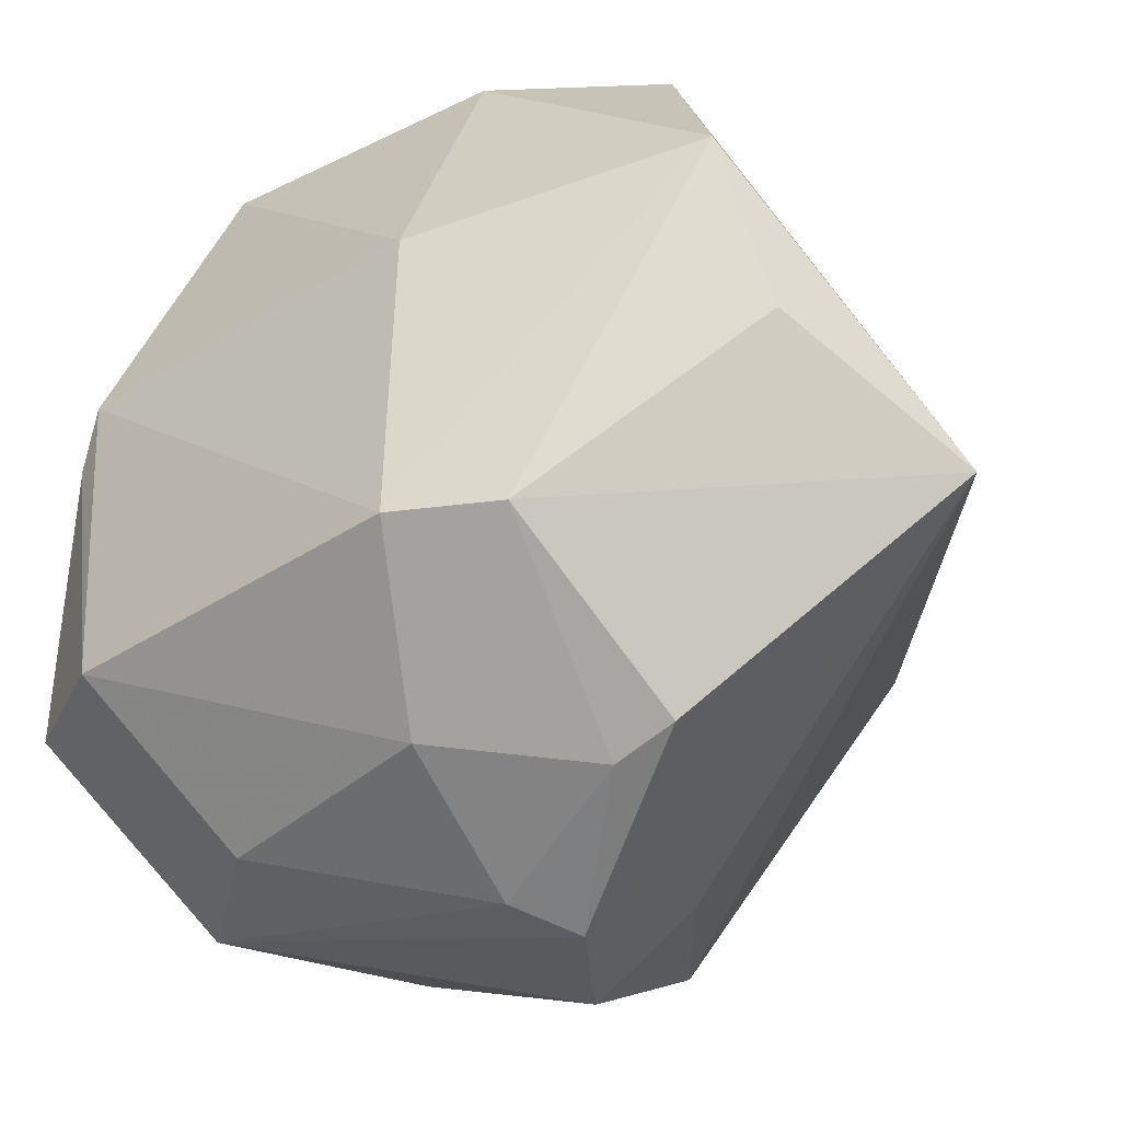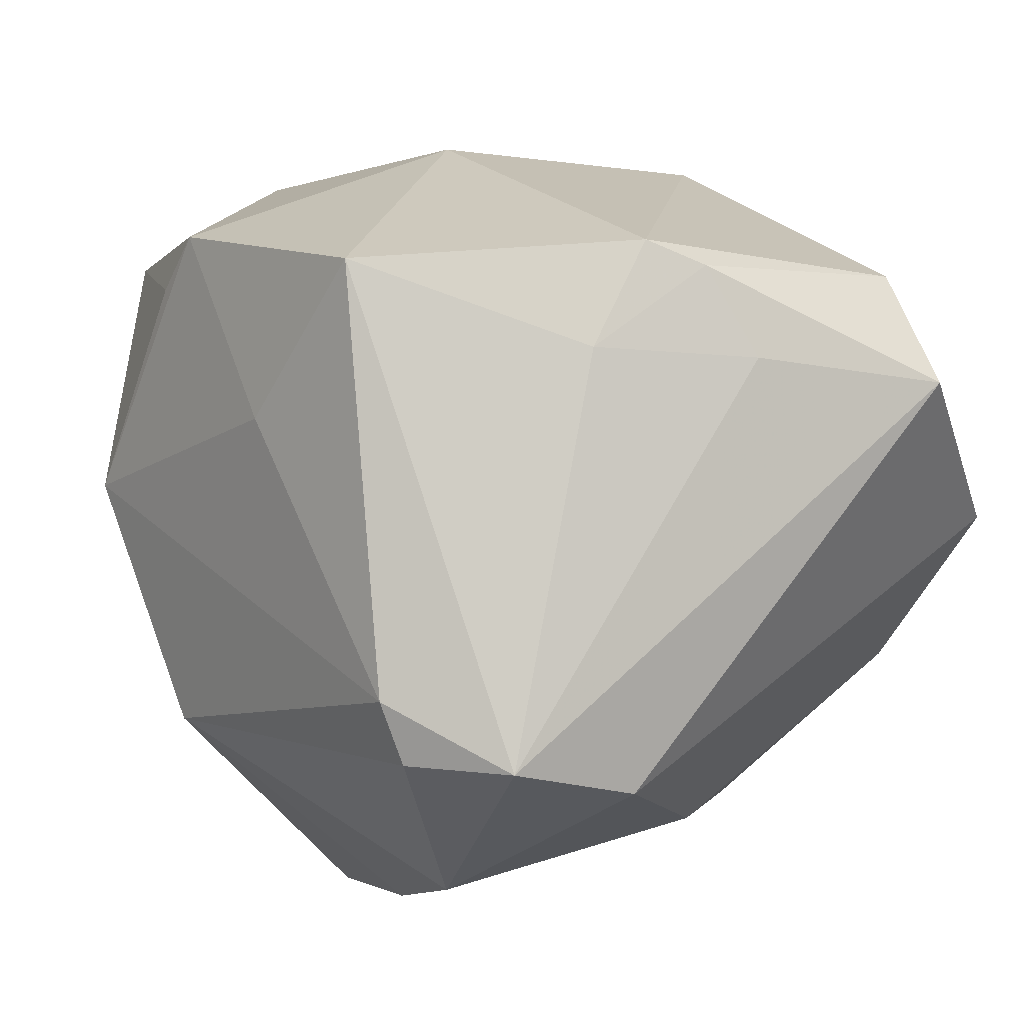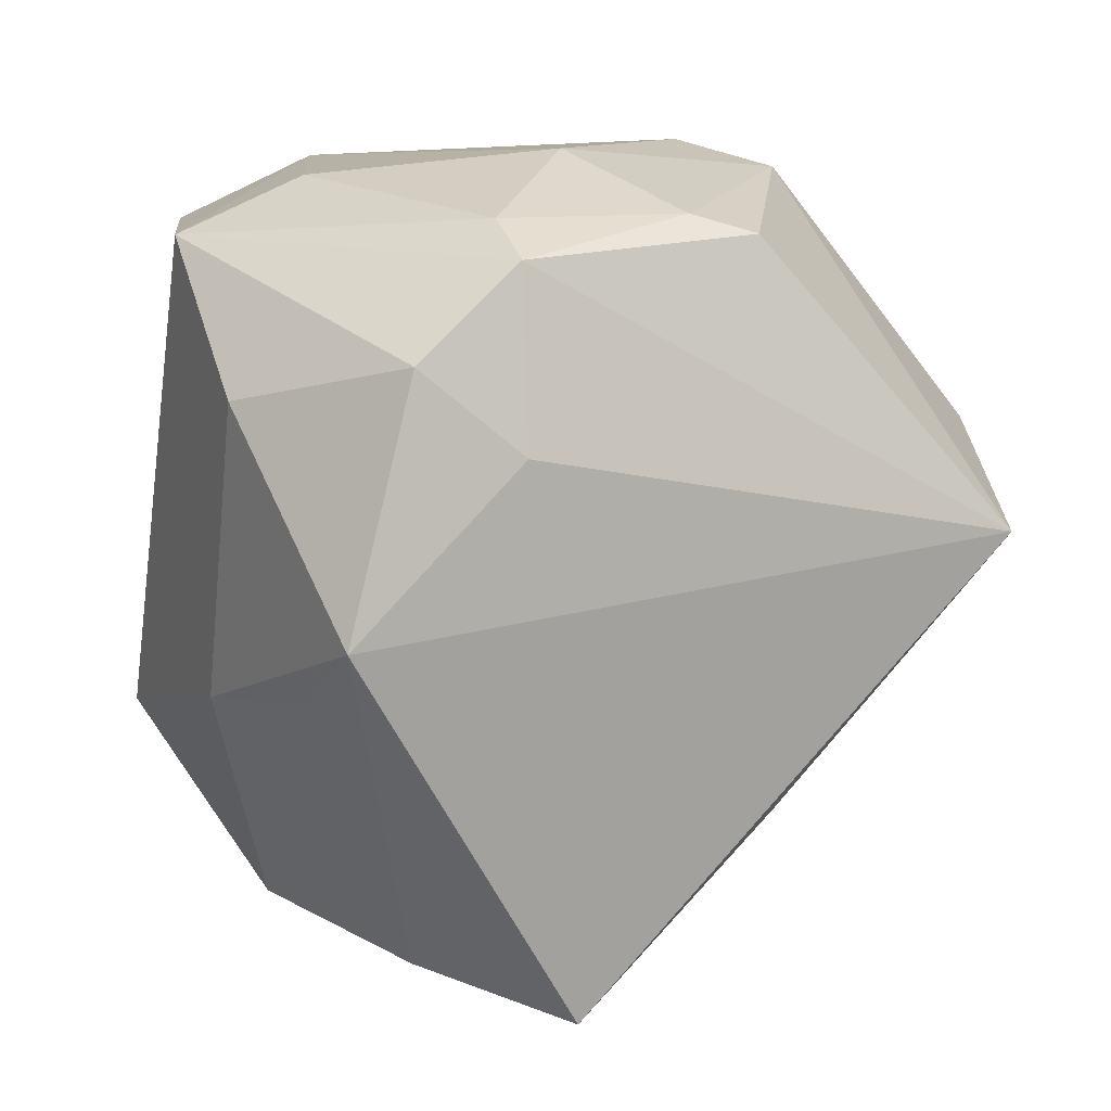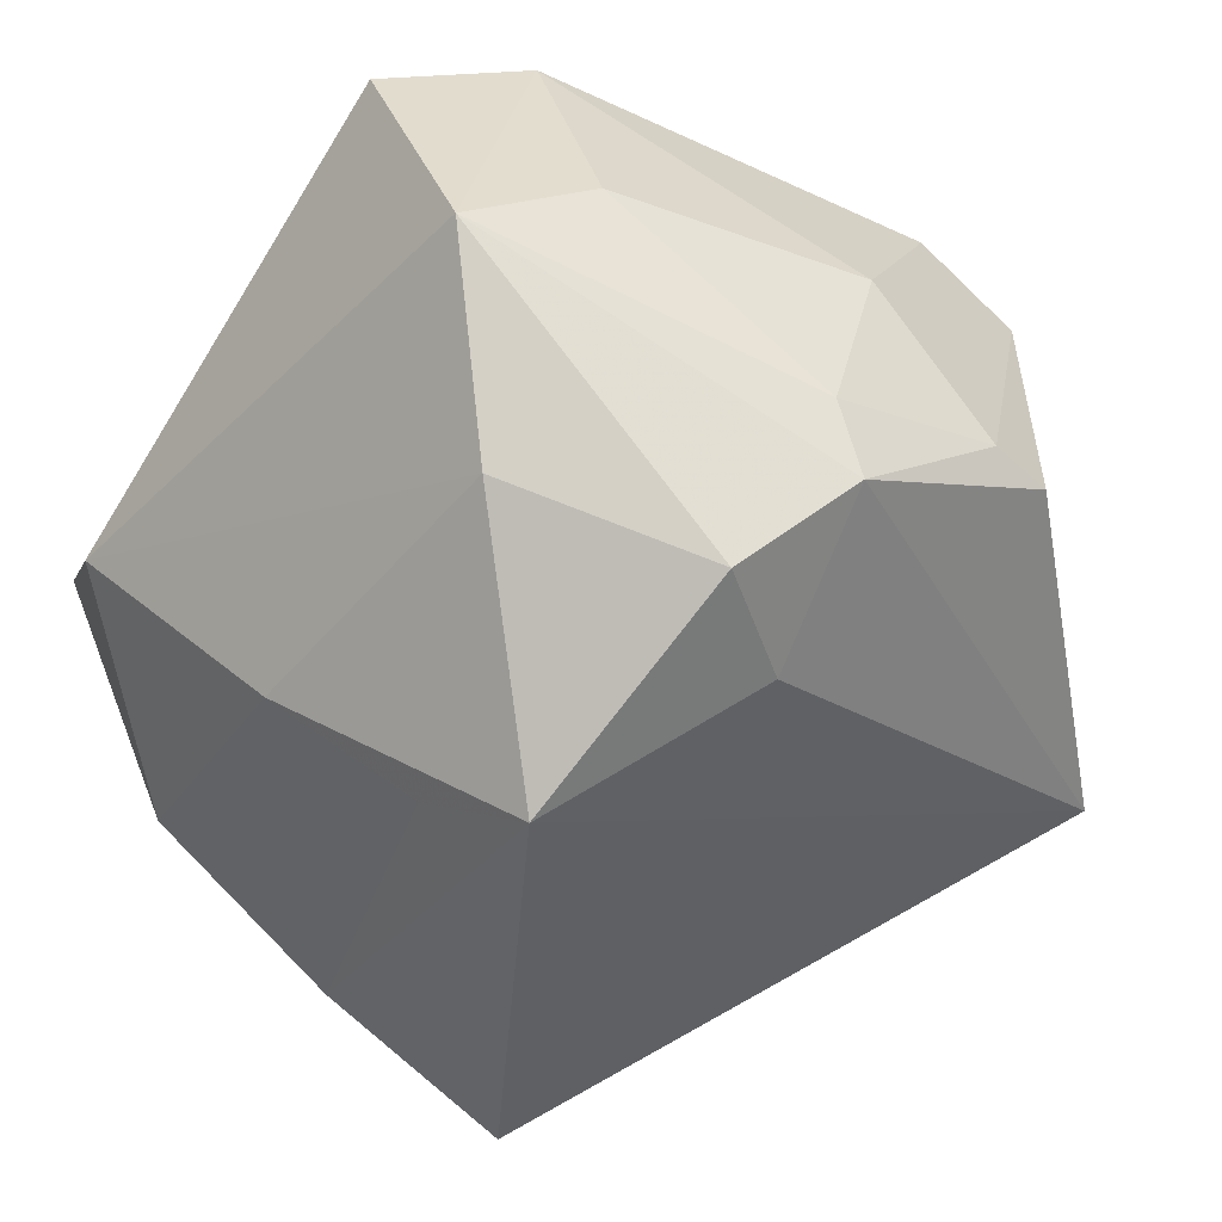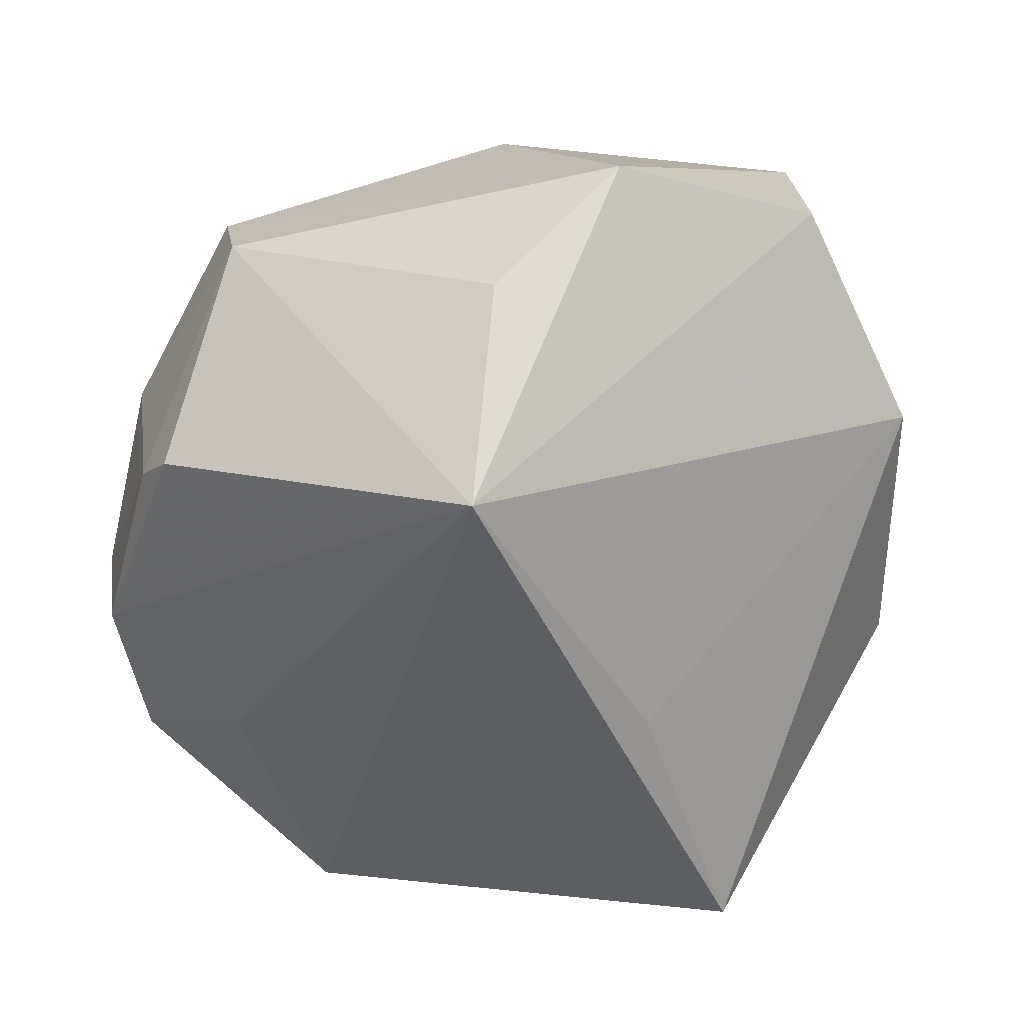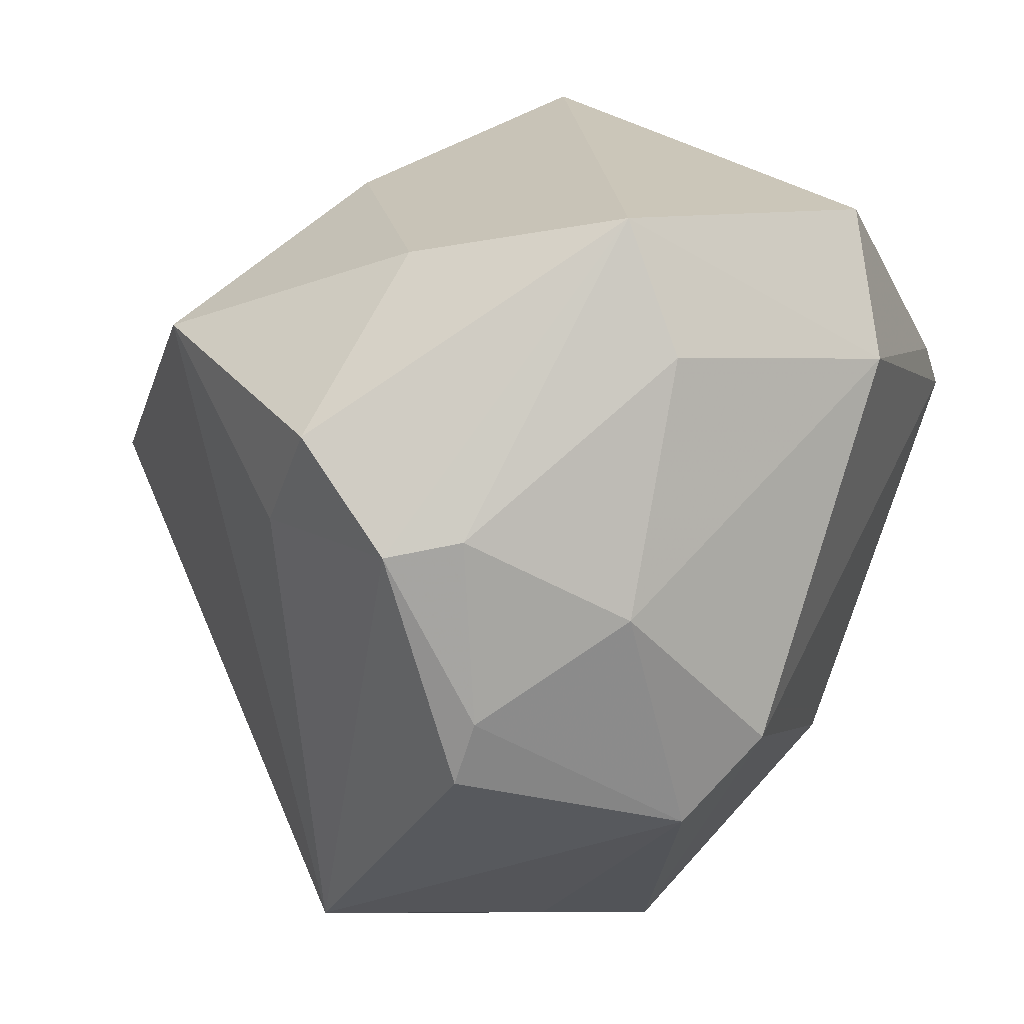
<metadata>
{"format":"obj","ext":"obj","renderer":"f3d","projection":"perspective","resolution":1024,"background":"white","views":[{"elev":-65.4,"azim":47.4,"up":"+Y"},{"elev":35.8,"azim":-139.4,"up":"+Z"},{"elev":-53.4,"azim":-12.0,"up":"+Z"},{"elev":-35.1,"azim":-44.1,"up":"+Z"},{"elev":-18.7,"azim":65.0,"up":"+Z"},{"elev":-66.1,"azim":-97.9,"up":"+Y"}]}
</metadata>
<code>
v 0.051 -0.009954 0.02032
v 0.0346 0.02468 0.02741
v 0.04503 -0.02222 0.006325
v -0.02151 0.01446 0.03769
v -0.006451 -0.0455 0.008051
v -0.01962 -0.03847 -0.02883
v -0.03335 0.009686 -0.02584
v 0.02137 -0.01026 0.03638
v 0.01015 0.02375 -0.05232
v 0.0163 0.04349 -0.01594
v 0.01003 0.0346 0.02505
v -0.006799 -0.03179 -0.03137
v -0.01999 0.04736 0.008752
v -0.03487 0.04294 0.00408
v -0.03687 -0.0247 -0.01997
v -0.01065 -0.04668 -0.01878
v -0.02279 0.04061 -0.02157
v -0.03288 -0.03587 0.009303
v -0.02518 -1.915e-05 0.04264
v 0.001699 0.02782 0.04564
v 0.006419 -0.04874 -0.006825
v -0.04146 0.03081 -0.002913
v 0.02742 0.00485 -0.03518
v -0.006816 0.03128 -0.0394
v 0.0183 -0.04302 0.0178
v -0.04581 -0.0166 0.02813
v -0.01337 -0.04621 -0.01064
v -0.03315 0.0005161 0.03442
v 0.03877 0.03347 0.002183
v -0.03214 -0.02566 0.03232
v -0.02129 -0.01461 -0.04523
v 0.04753 0.01654 0.02134
v -0.02376 0.04802 0.002441
v 0.008043 -0.04029 0.02518
v -0.04541 -0.02973 0.002321
v 0.04668 -0.02547 -0.01981
v 0.03155 0.02302 0.03496
v 0.01384 -0.04856 -0.007996
v -0.01978 0.003681 0.04542
v -0.02378 -0.002164 -0.03866
f 32 36 29
f 26 14 22
f 22 35 26
f 9 31 24
f 36 31 9
f 24 10 9
f 9 10 29
f 12 31 36
f 26 35 30
f 38 36 25
f 4 20 14
f 37 20 8
f 29 10 13
f 14 20 13
f 5 25 34
f 34 30 5
f 17 22 14
f 17 10 24
f 22 17 7
f 7 17 24
f 29 36 23
f 23 9 29
f 36 9 23
f 38 25 21
f 25 5 21
f 31 12 6
f 8 34 1
f 34 25 1
f 1 37 8
f 32 37 1
f 36 32 1
f 28 14 26
f 28 4 14
f 2 32 29
f 29 37 2
f 2 37 32
f 29 13 11
f 11 13 20
f 11 37 29
f 20 37 11
f 18 30 35
f 18 5 30
f 14 13 33
f 33 17 14
f 33 13 10
f 10 17 33
f 24 31 40
f 40 7 24
f 31 7 40
f 31 6 15
f 15 6 35
f 15 7 31
f 35 22 15
f 22 7 15
f 8 20 39
f 39 30 34
f 20 4 39
f 39 34 8
f 3 25 36
f 36 1 3
f 3 1 25
f 5 18 27
f 27 21 5
f 27 18 35
f 26 30 19
f 30 39 19
f 19 28 26
f 4 28 19
f 19 39 4
f 21 27 16
f 38 21 16
f 35 6 16
f 16 27 35
f 16 6 12
f 16 36 38
f 16 12 36

</code>
